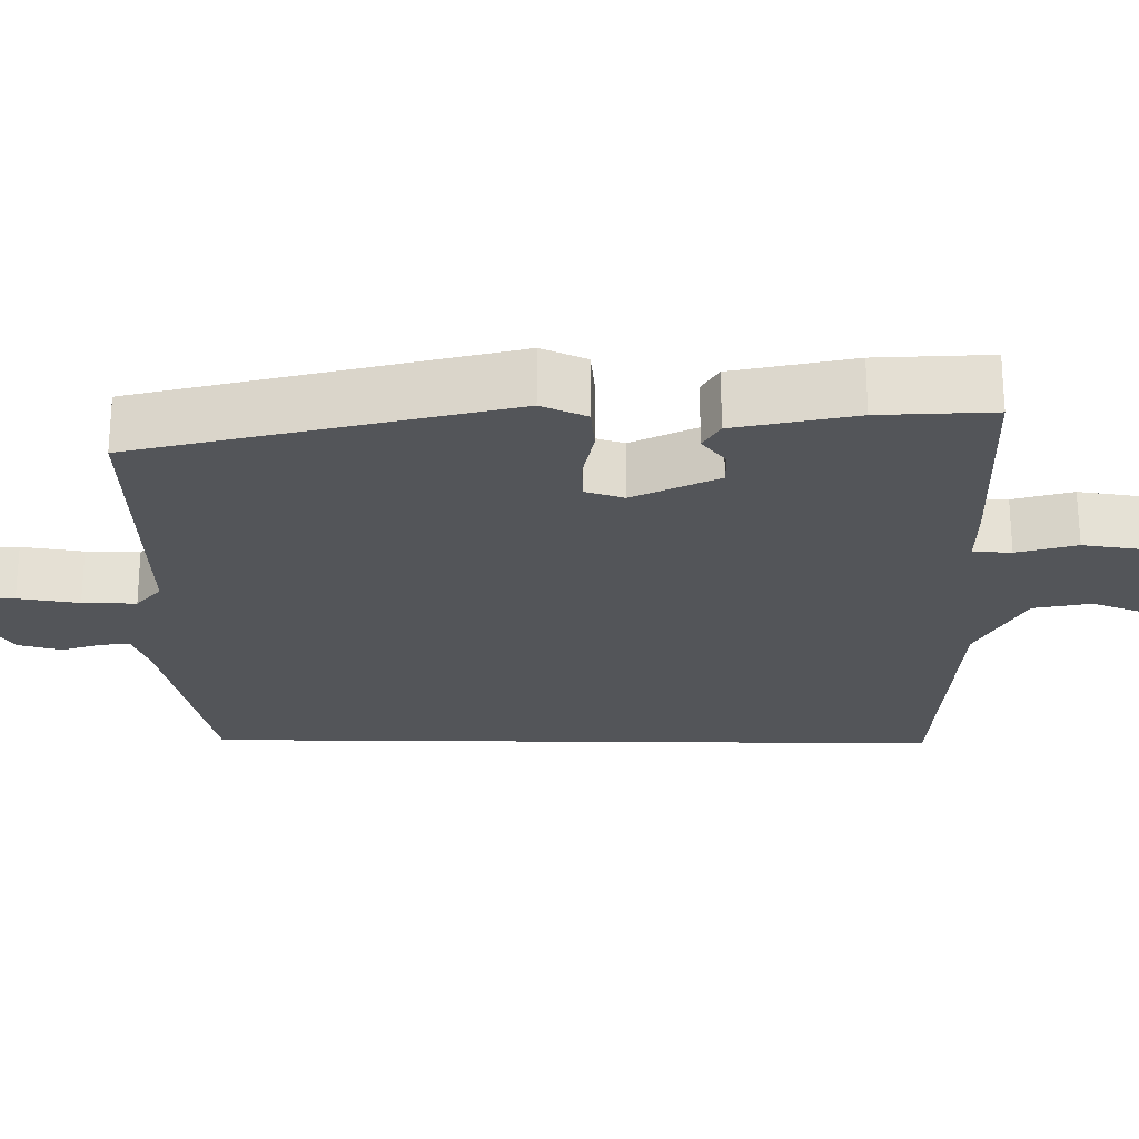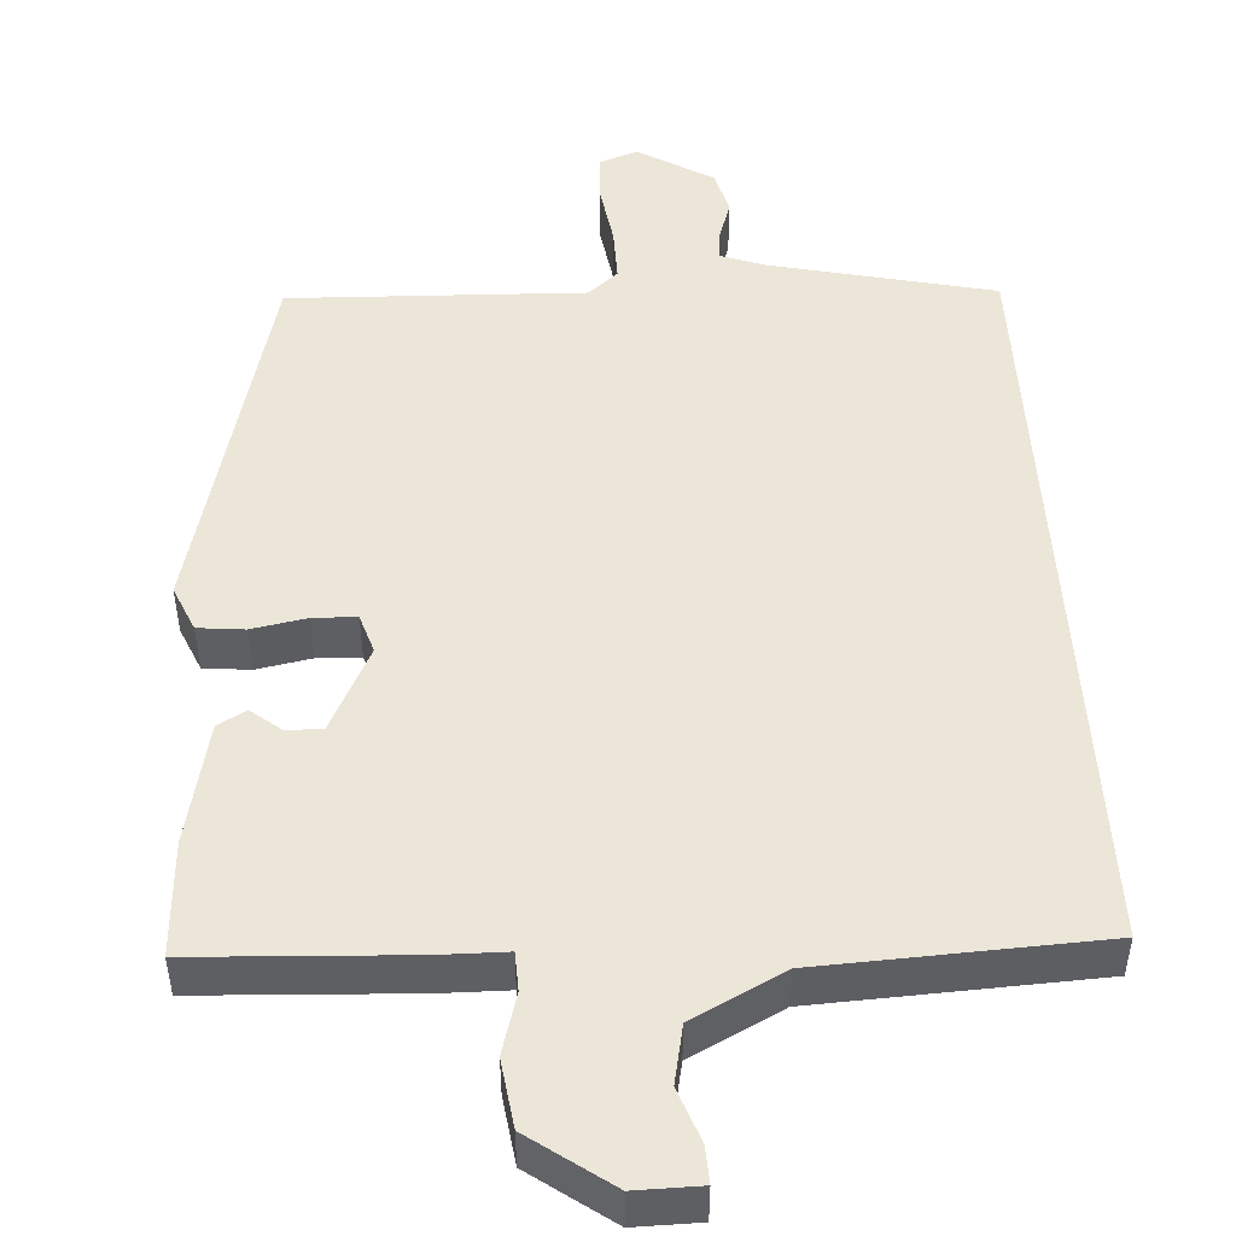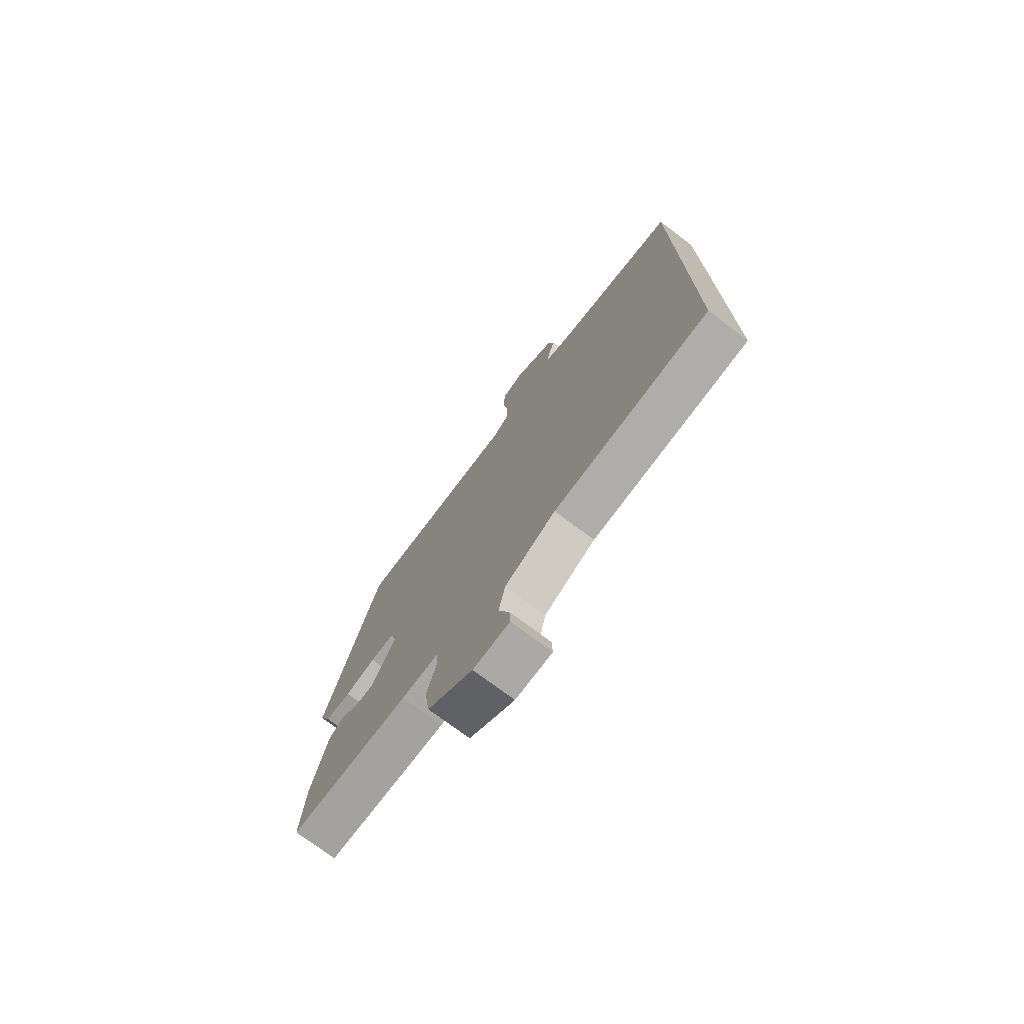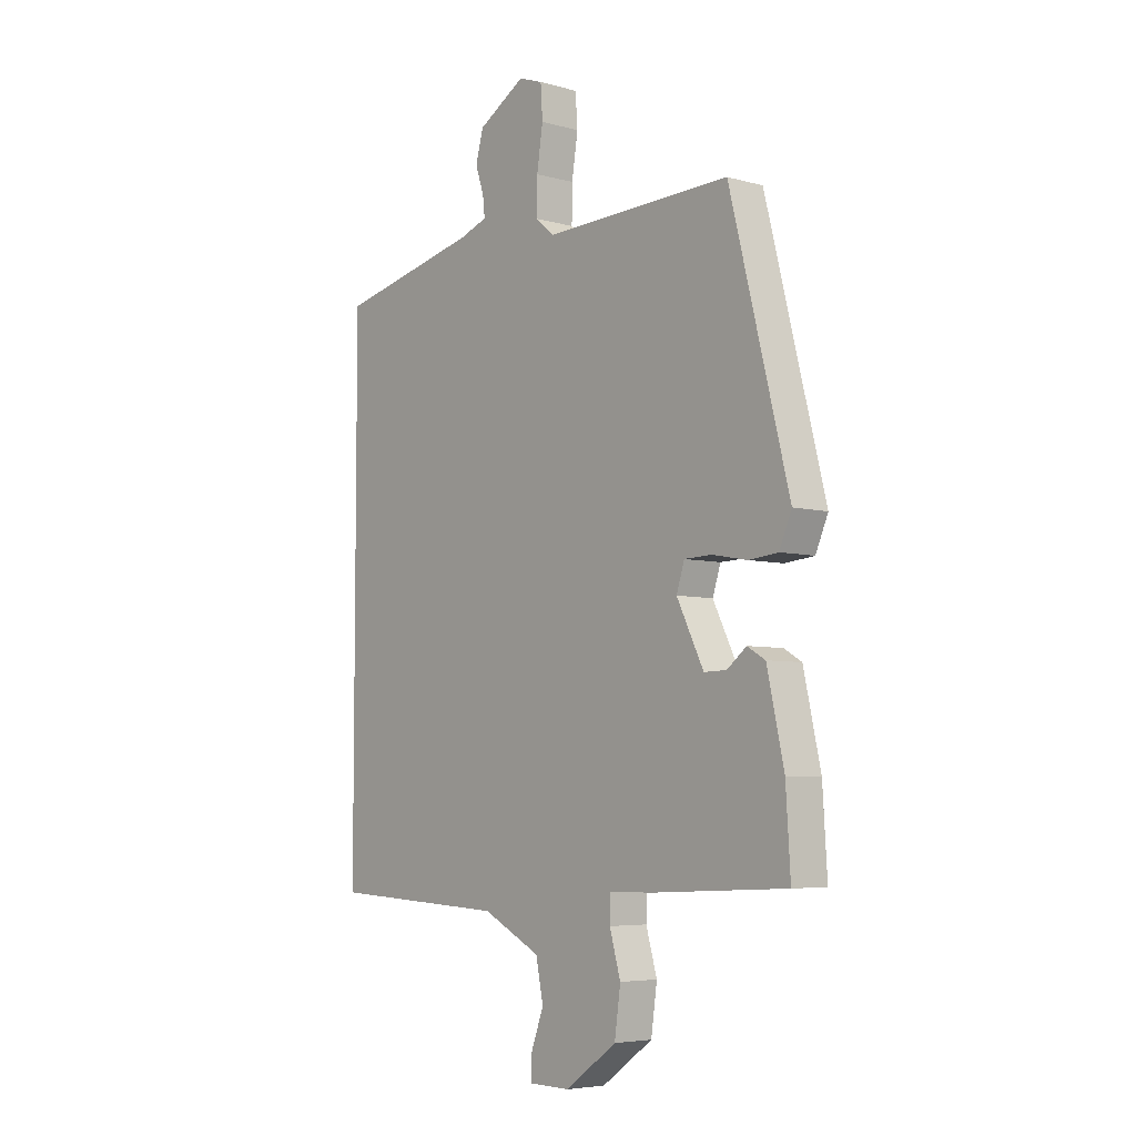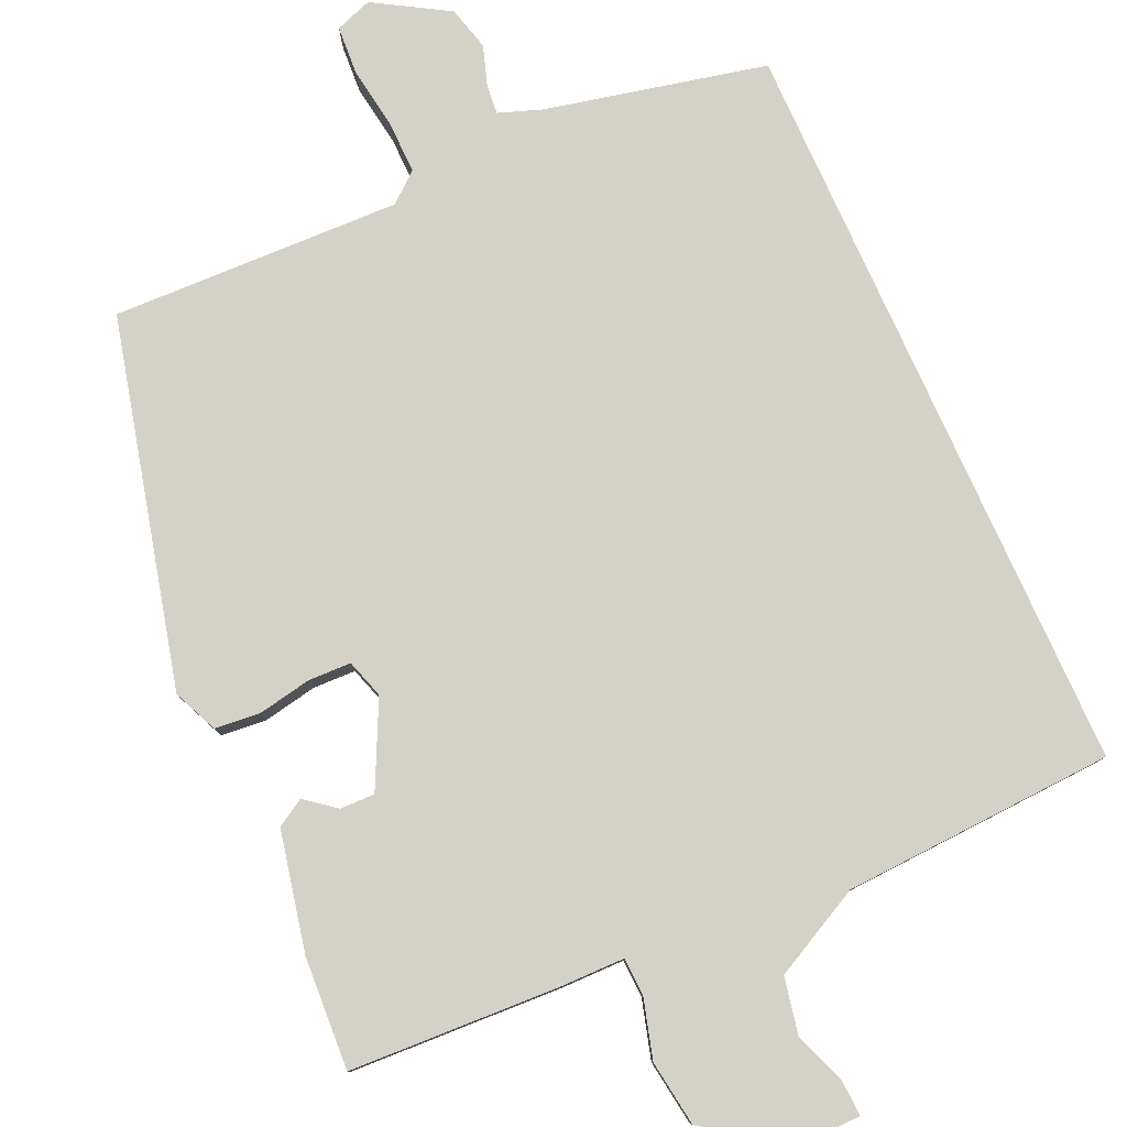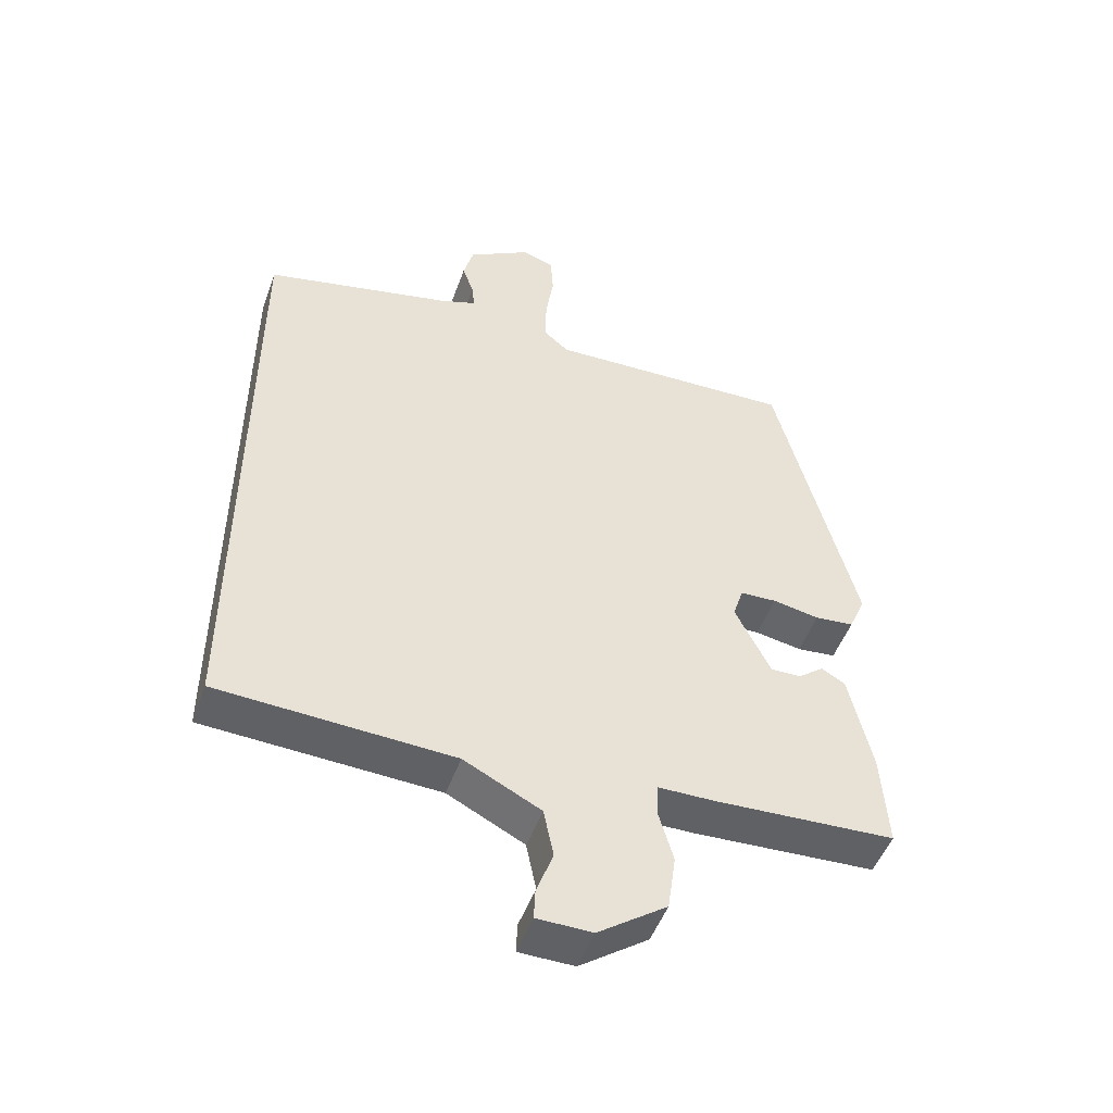
<metadata>
{"format":"obj","ext":"obj","renderer":"f3d","projection":"perspective","resolution":1024,"background":"white","views":[{"elev":-24.4,"azim":89.2,"up":"+Y"},{"elev":49.1,"azim":176.5,"up":"+Y"},{"elev":-75.0,"azim":-126.8,"up":"+Z"},{"elev":-5.5,"azim":49.6,"up":"+Z"},{"elev":79.8,"azim":155.6,"up":"+Y"},{"elev":-49.6,"azim":-19.5,"up":"+Z"}]}
</metadata>
<code>
v 0.381 0.07 0.517
v 0.5 0.07 0.045
v 0.475 0.07 -0.013
v 0.416 0.07 -0.019
v 0.346 0.07 -0.006
v 0.291 0.07 -0.008
v 0.275 0.07 -0.058
v 0.329 0.07 -0.167
v 0.374 0.07 -0.166
v 0.413 0.07 -0.135
v 0.449 0.07 -0.156
v 0.483 0.07 -0.311
v 0.492 0.07 -0.457
v 0.219 0.07 -0.471
v 0.135 0.07 -0.472
v 0.133 0.07 -0.521
v 0.155 0.07 -0.598
v 0.143 0.07 -0.684
v 0.04 0.07 -0.758
v -0.043 0.07 -0.757
v -0.041 0.07 -0.711
v -0.016 0.07 -0.643
v -0.031 0.07 -0.569
v -0.147 0.07 -0.51
v -0.5 0.07 -0.493
v -0.5 0.07 0.476
v -0.215 0.07 0.541
v -0.16 0.07 0.561
v -0.164 0.07 0.599
v -0.181 0.07 0.65
v -0.166 0.07 0.707
v -0.071 0.07 0.764
v -0.023 0.07 0.747
v -0.019 0.07 0.684
v -0.031 0.07 0.605
v -0.032 0.07 0.536
v 0.006 0.07 0.504
v 0.381 0 0.517
v 0.5 0 0.045
v 0.475 0 -0.013
v 0.416 0 -0.019
v 0.346 0 -0.006
v 0.291 0 -0.008
v 0.275 0 -0.058
v 0.329 0 -0.167
v 0.374 0 -0.166
v 0.413 0 -0.135
v 0.449 0 -0.156
v 0.483 0 -0.311
v 0.492 0 -0.457
v 0.219 0 -0.471
v 0.135 0 -0.472
v 0.133 0 -0.521
v 0.155 0 -0.598
v 0.143 0 -0.684
v 0.04 0 -0.758
v -0.043 0 -0.757
v -0.041 0 -0.711
v -0.016 0 -0.643
v -0.031 0 -0.569
v -0.147 0 -0.51
v -0.5 0 -0.493
v -0.5 0 0.476
v -0.215 0 0.541
v -0.16 0 0.561
v -0.164 0 0.599
v -0.181 0 0.65
v -0.166 0 0.707
v -0.071 0 0.764
v -0.023 0 0.747
v -0.019 0 0.684
v -0.031 0 0.605
v -0.032 0 0.536
v 0.006 0 0.504
f 33 34 35
f 32 33 35
f 31 32 35
f 30 31 35
f 29 30 35
f 28 29 35 36
f 27 28 36 37
f 26 27 37
f 25 26 37
f 24 25 37
f 20 21 22
f 19 20 22
f 18 19 22
f 17 18 22
f 16 17 22
f 15 16 22 23
f 13 14 15
f 12 13 15
f 11 12 15
f 10 11 15
f 9 10 15
f 15 23 24
f 9 15 24
f 8 9 24
f 3 4 5
f 2 3 5
f 1 2 5
f 37 1 5
f 37 5 6
f 24 37 6 7
f 7 8 24
f 72 71 70
f 72 70 69
f 72 69 68
f 72 68 67
f 72 67 66
f 73 72 66 65
f 74 73 65 64
f 74 64 63
f 74 63 62
f 74 62 61
f 59 58 57
f 59 57 56
f 59 56 55
f 59 55 54
f 59 54 53
f 60 59 53 52
f 52 51 50
f 52 50 49
f 52 49 48
f 52 48 47
f 52 47 46
f 61 60 52
f 61 52 46
f 61 46 45
f 42 41 40
f 42 40 39
f 42 39 38
f 42 38 74
f 43 42 74
f 44 43 74 61
f 61 45 44
f 1 38 39 2
f 2 39 40 3
f 3 40 41 4
f 4 41 42 5
f 5 42 43 6
f 6 43 44 7
f 7 44 45 8
f 8 45 46 9
f 9 46 47 10
f 10 47 48 11
f 11 48 49 12
f 12 49 50 13
f 13 50 51 14
f 14 51 52 15
f 15 52 53 16
f 16 53 54 17
f 17 54 55 18
f 18 55 56 19
f 19 56 57 20
f 20 57 58 21
f 21 58 59 22
f 22 59 60 23
f 23 60 61 24
f 24 61 62 25
f 25 62 63 26
f 26 63 64 27
f 27 64 65 28
f 28 65 66 29
f 29 66 67 30
f 30 67 68 31
f 31 68 69 32
f 32 69 70 33
f 33 70 71 34
f 34 71 72 35
f 35 72 73 36
f 36 73 74 37
f 37 74 38 1

</code>
